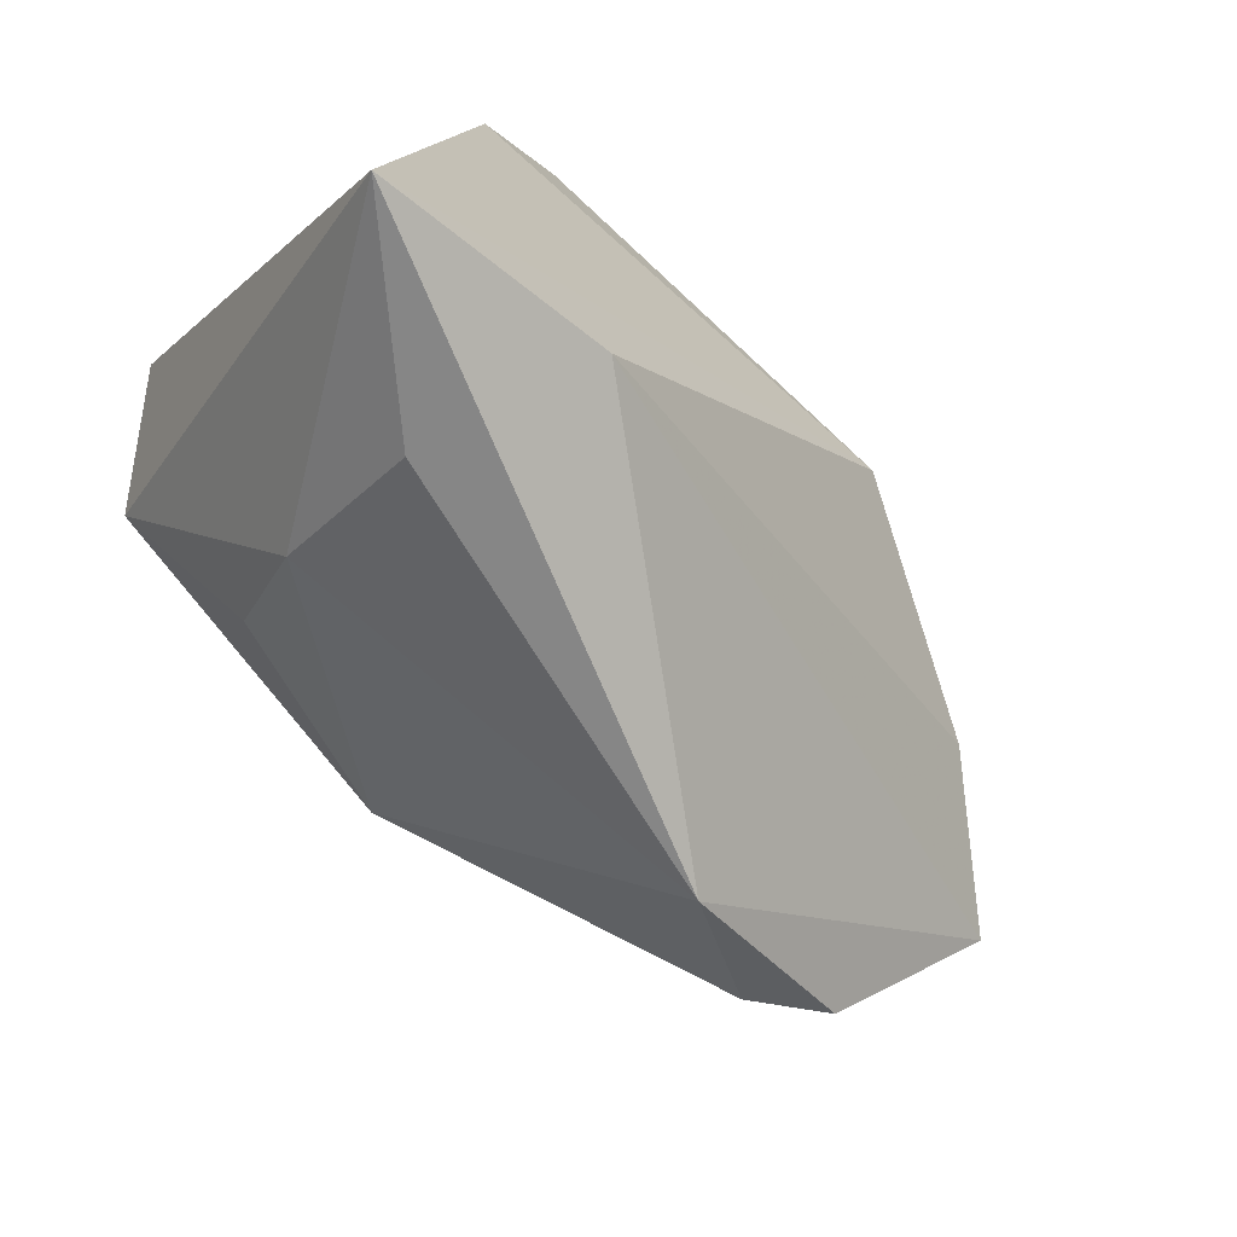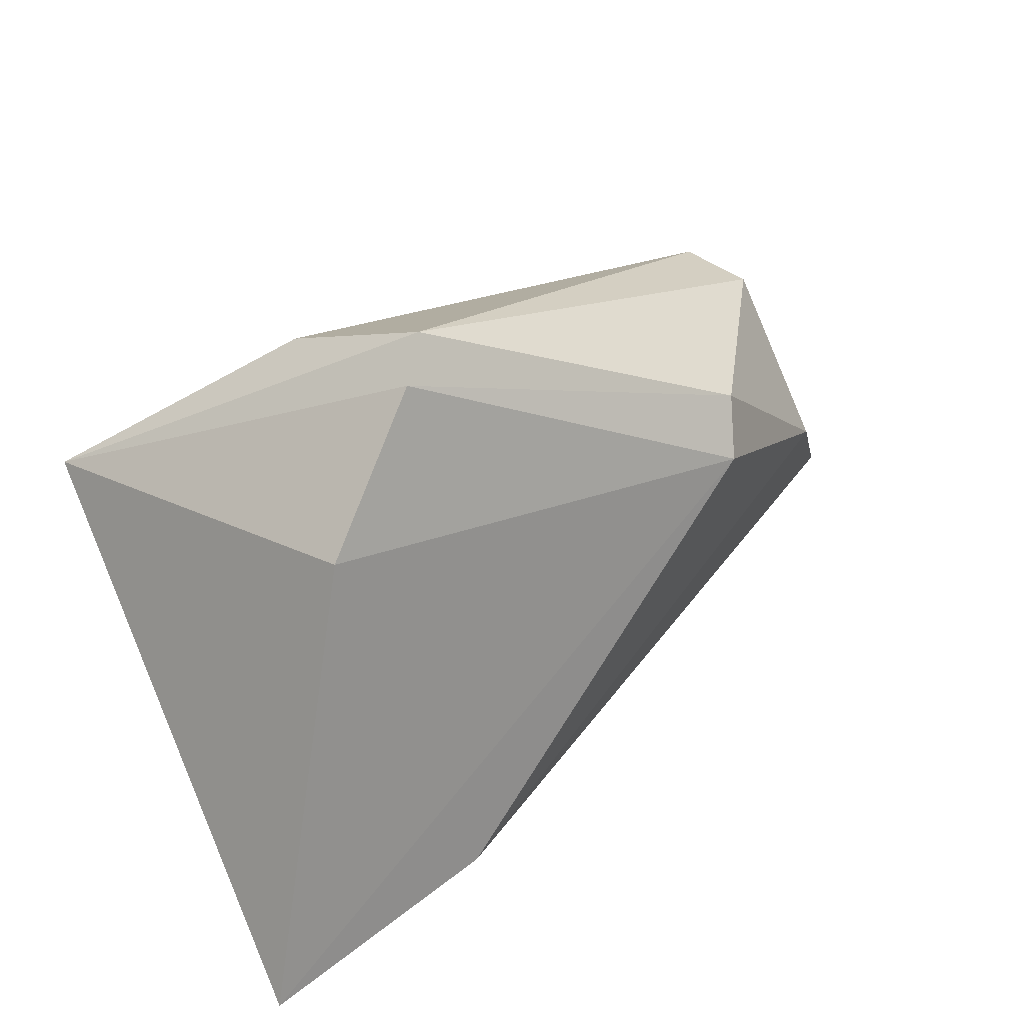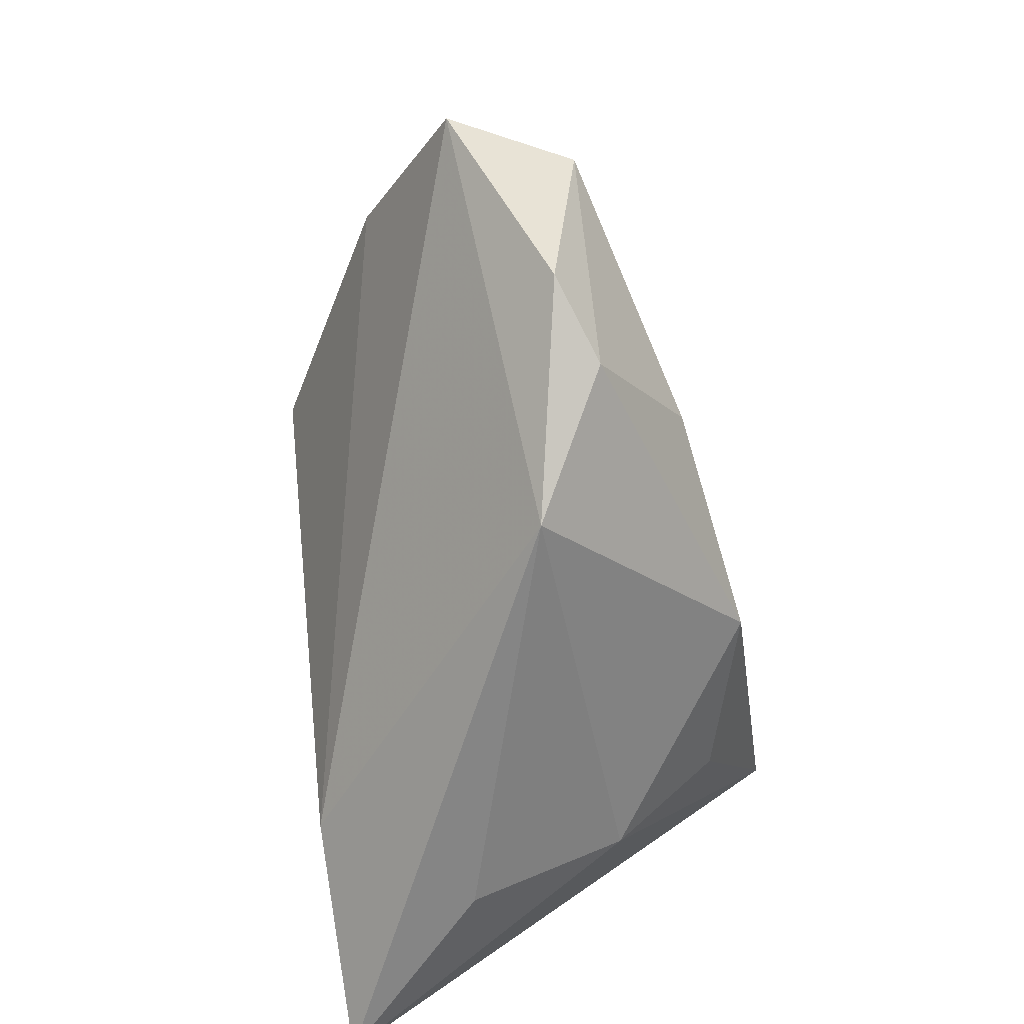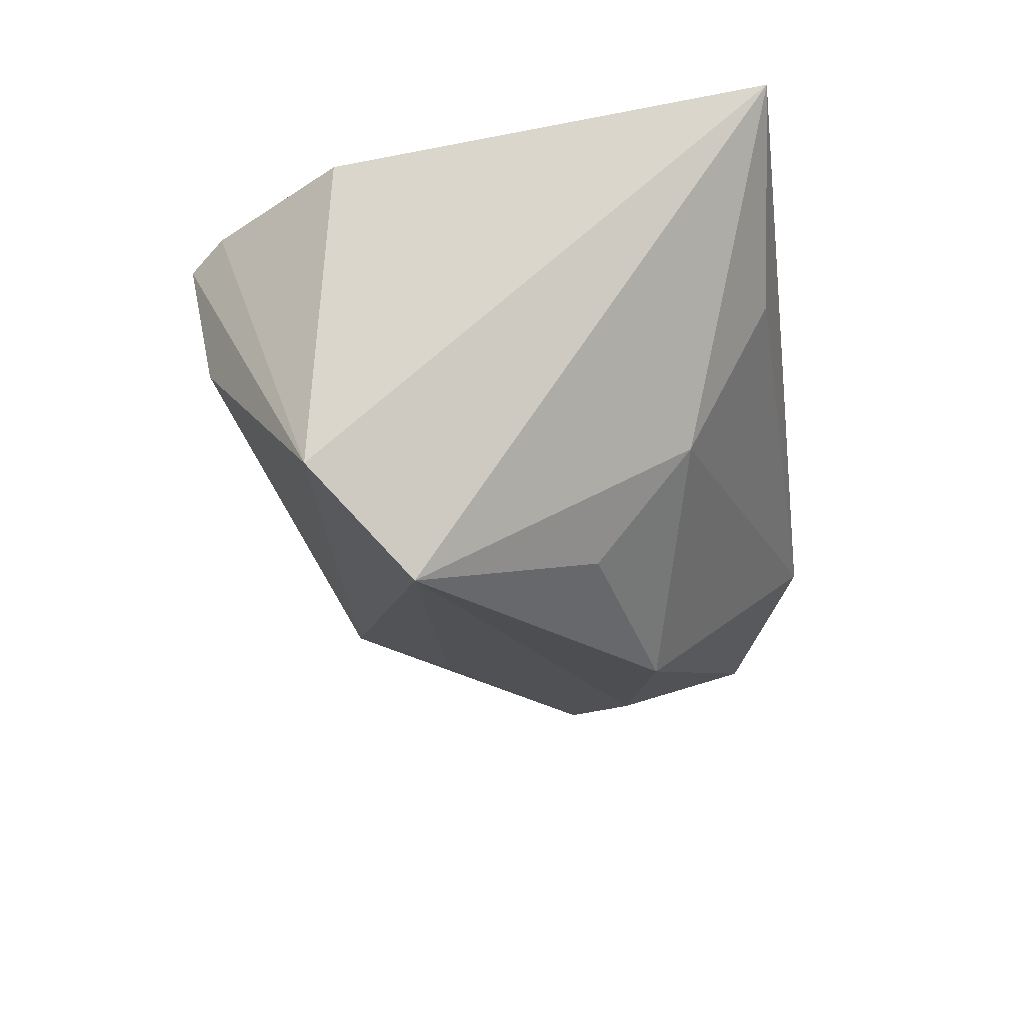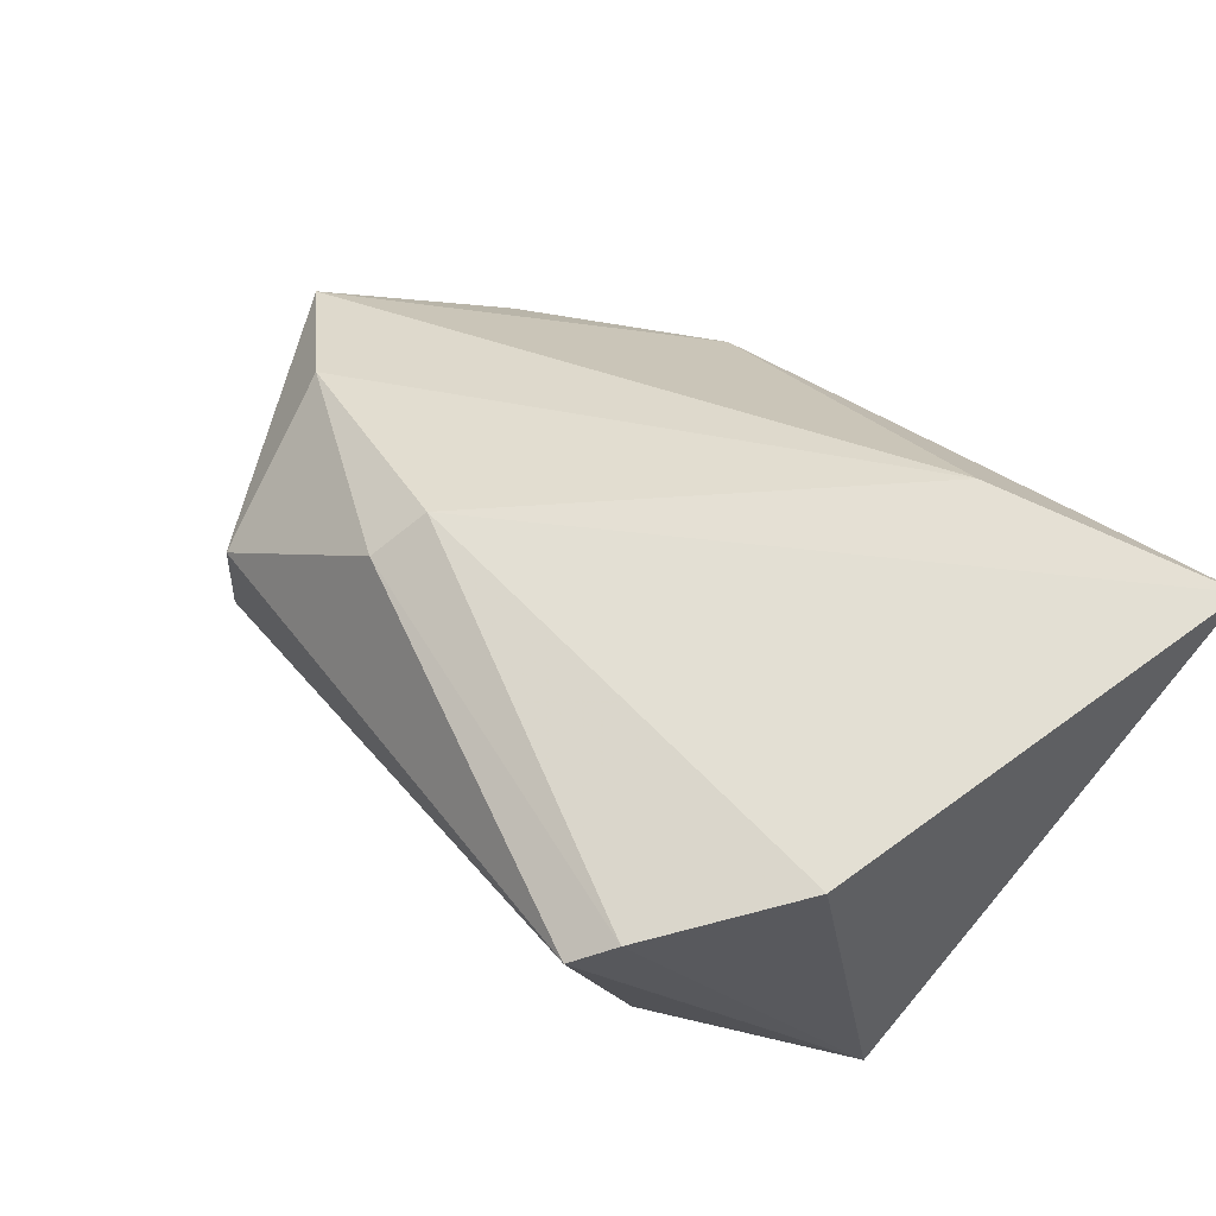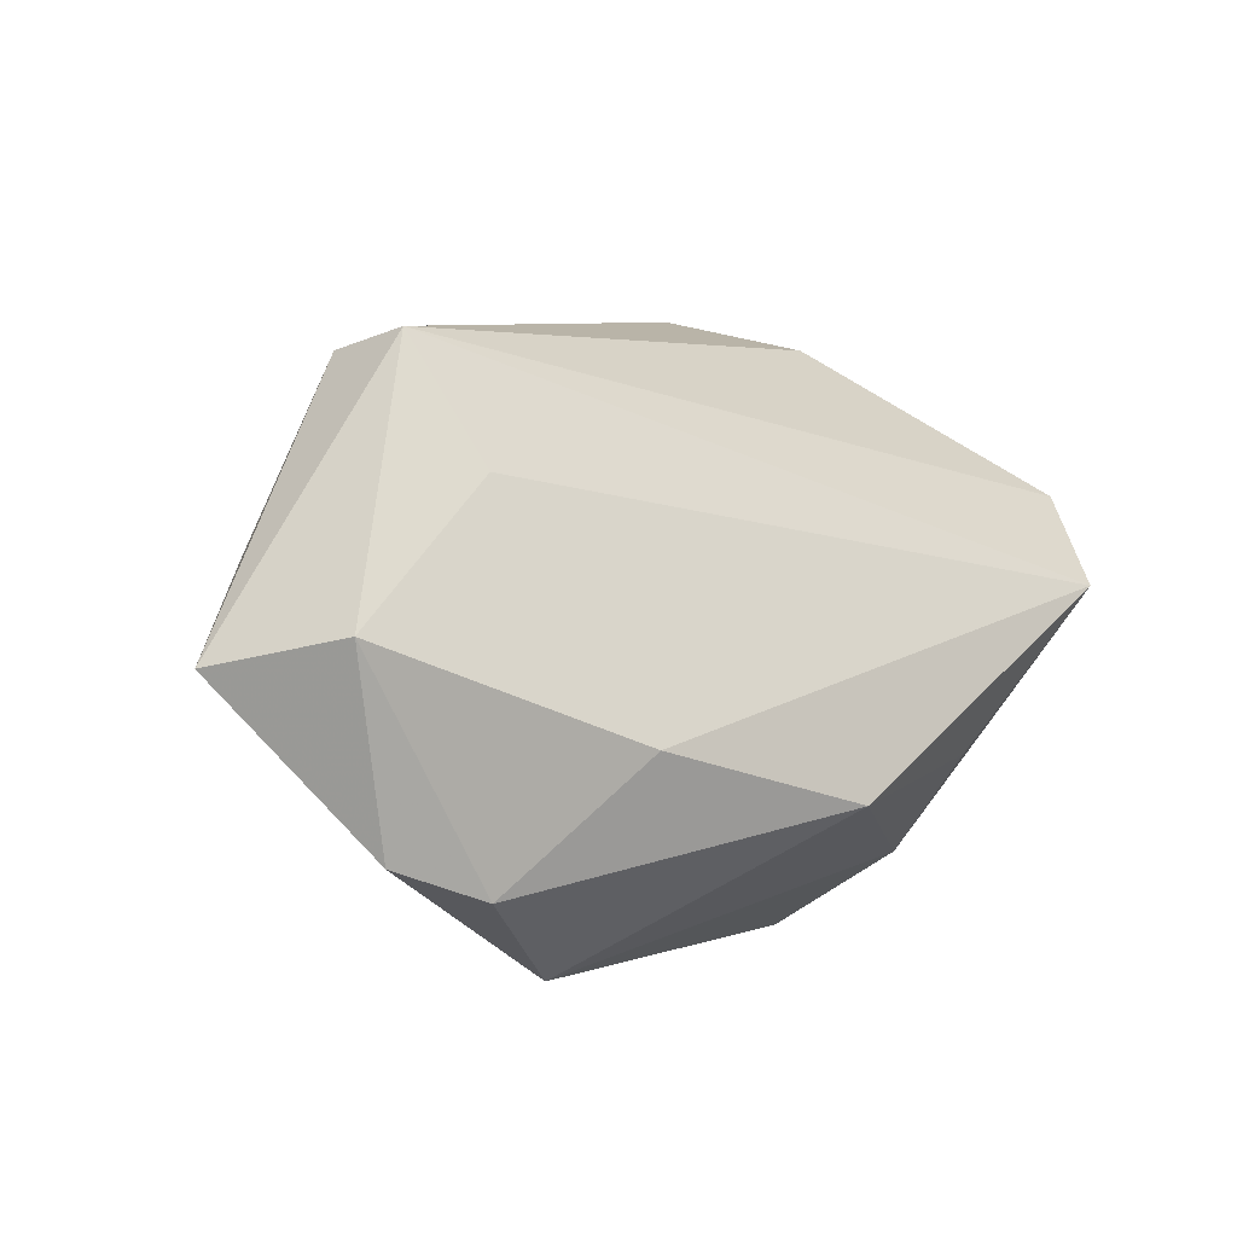
<metadata>
{"format":"obj","ext":"obj","renderer":"f3d","projection":"perspective","resolution":1024,"background":"white","views":[{"elev":-68.0,"azim":-42.0,"up":"+Y"},{"elev":24.0,"azim":-36.6,"up":"+Y"},{"elev":-64.7,"azim":98.2,"up":"+Y"},{"elev":-23.5,"azim":-81.7,"up":"+Z"},{"elev":67.1,"azim":-136.3,"up":"+Z"},{"elev":-1.5,"azim":136.9,"up":"+Y"}]}
</metadata>
<code>
v -0.02377 -0.01383 -0.02531
v 0.02314 0.01588 0.02607
v 0.02579 -0.03738 -0.008829
v -0.04637 -0.03738 0.02607
v -0.04683 0.01731 -0.02037
v -0.02633 -0.03574 0.006905
v -0.03875 0.00579 -0.03228
v -0.02681 -0.02571 -0.0122
v 0.0518 0.007564 0.01001
v -0.0004261 -0.01883 -0.03139
v 0.04565 0.02921 0.002215
v 0.05135 -0.02396 -0.0141
v 0.03922 0.01574 -0.01554
v -0.02126 0.04063 0.02107
v 0.04096 -0.02771 -0.01807
v 0.02635 -0.0125 -0.02715
v 0.0581 -0.001246 -0.01791
v -0.01718 -0.0283 0.02585
v 0.06637 -0.004302 -0.003151
v 0.04454 0.03084 -0.008072
v -0.02632 0.03563 0.002404
v -0.03641 0.01789 0.02607
v -0.02473 0.03577 0.02375
v 0.02505 0.02305 0.02296
f 5 7 4
f 4 7 8
f 18 2 4
f 18 3 19
f 4 3 18
f 19 3 12
f 19 12 17
f 6 3 4
f 4 8 6
f 6 8 3
f 15 12 3
f 16 17 15
f 15 17 12
f 7 16 10
f 16 15 10
f 3 8 10
f 10 15 3
f 9 18 19
f 2 18 9
f 4 2 22
f 2 23 22
f 22 5 4
f 22 23 5
f 21 5 14
f 5 23 14
f 13 16 7
f 13 17 16
f 1 8 7
f 7 10 1
f 1 10 8
f 24 23 2
f 24 14 23
f 2 9 24
f 11 24 9
f 11 9 19
f 14 24 11
f 19 17 20
f 20 11 19
f 17 13 20
f 20 5 21
f 21 14 20
f 14 11 20
f 7 5 20
f 20 13 7

</code>
